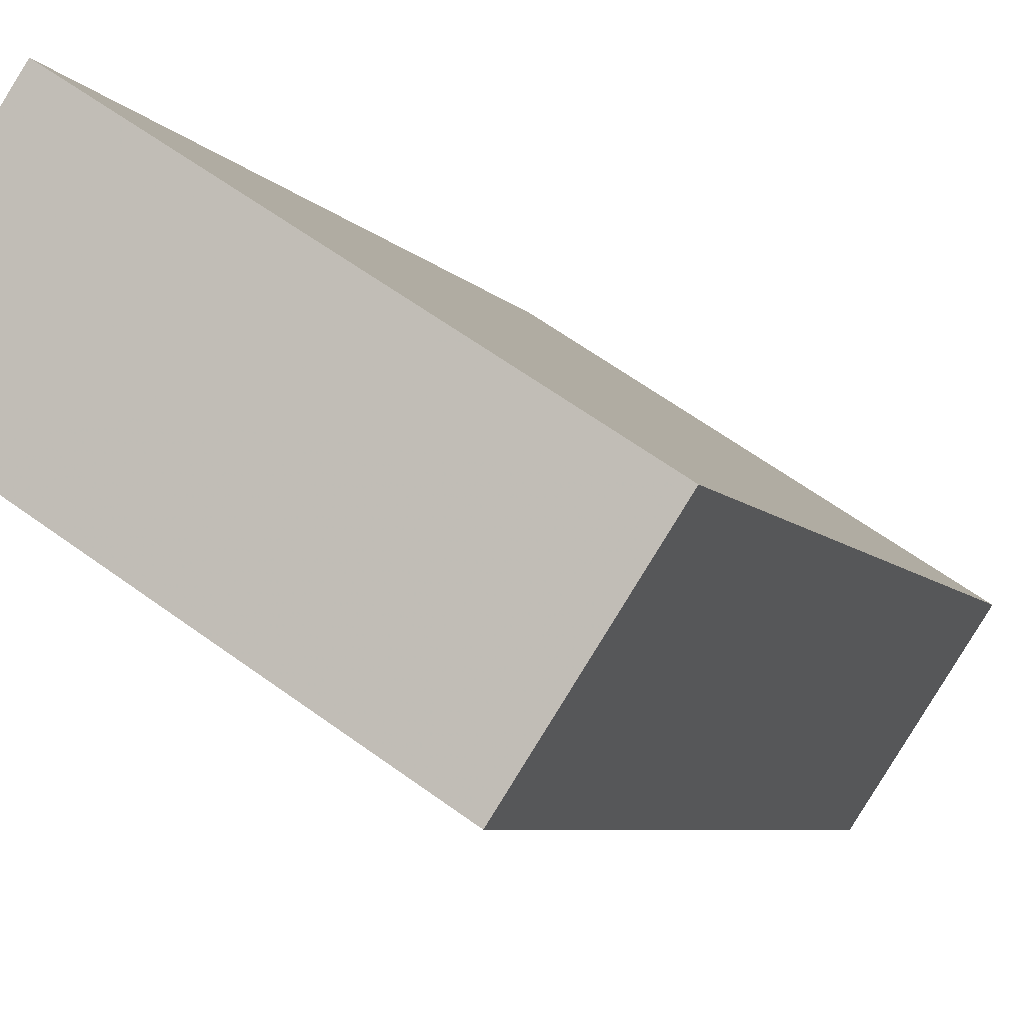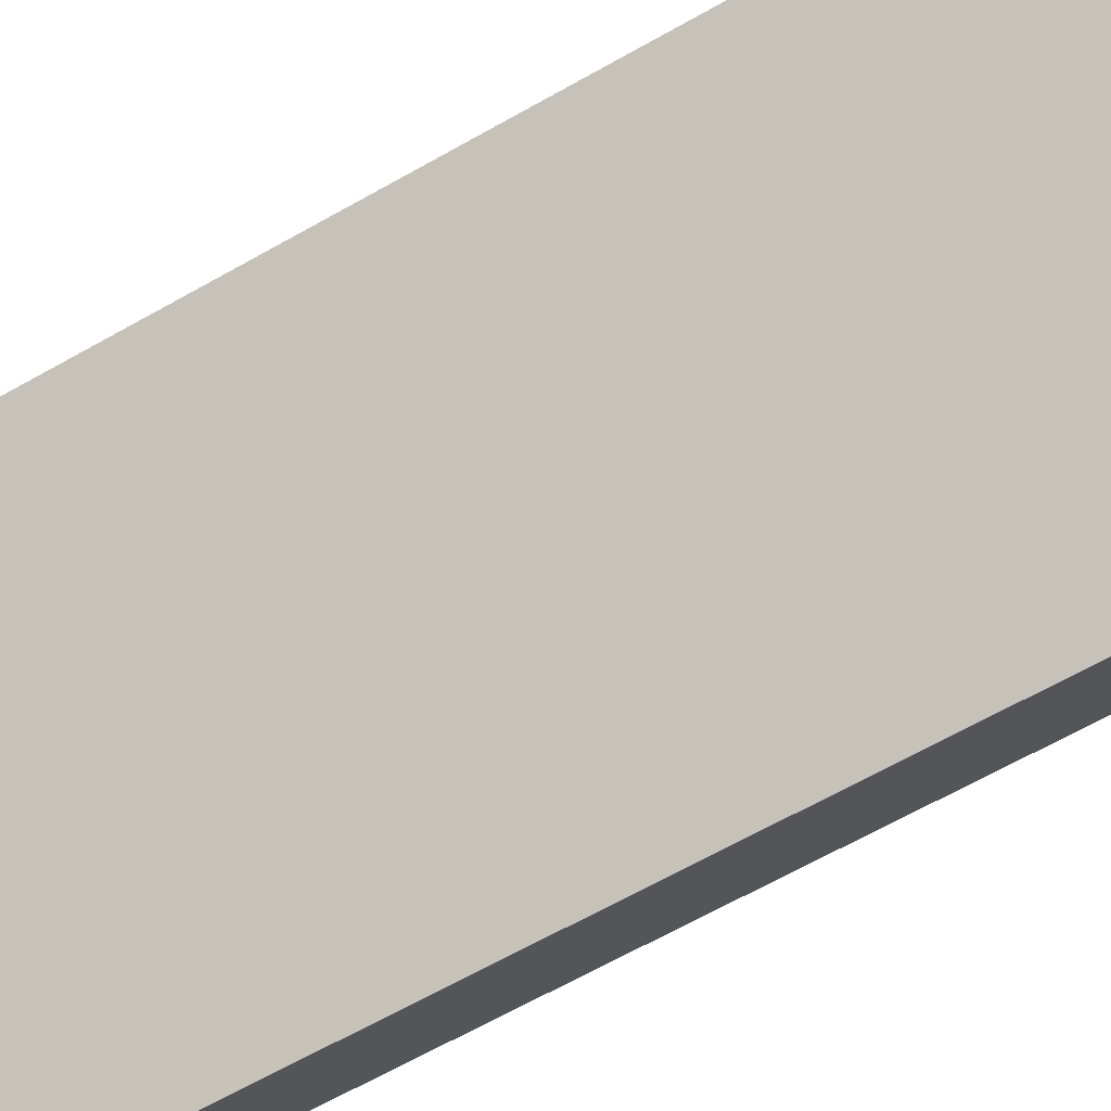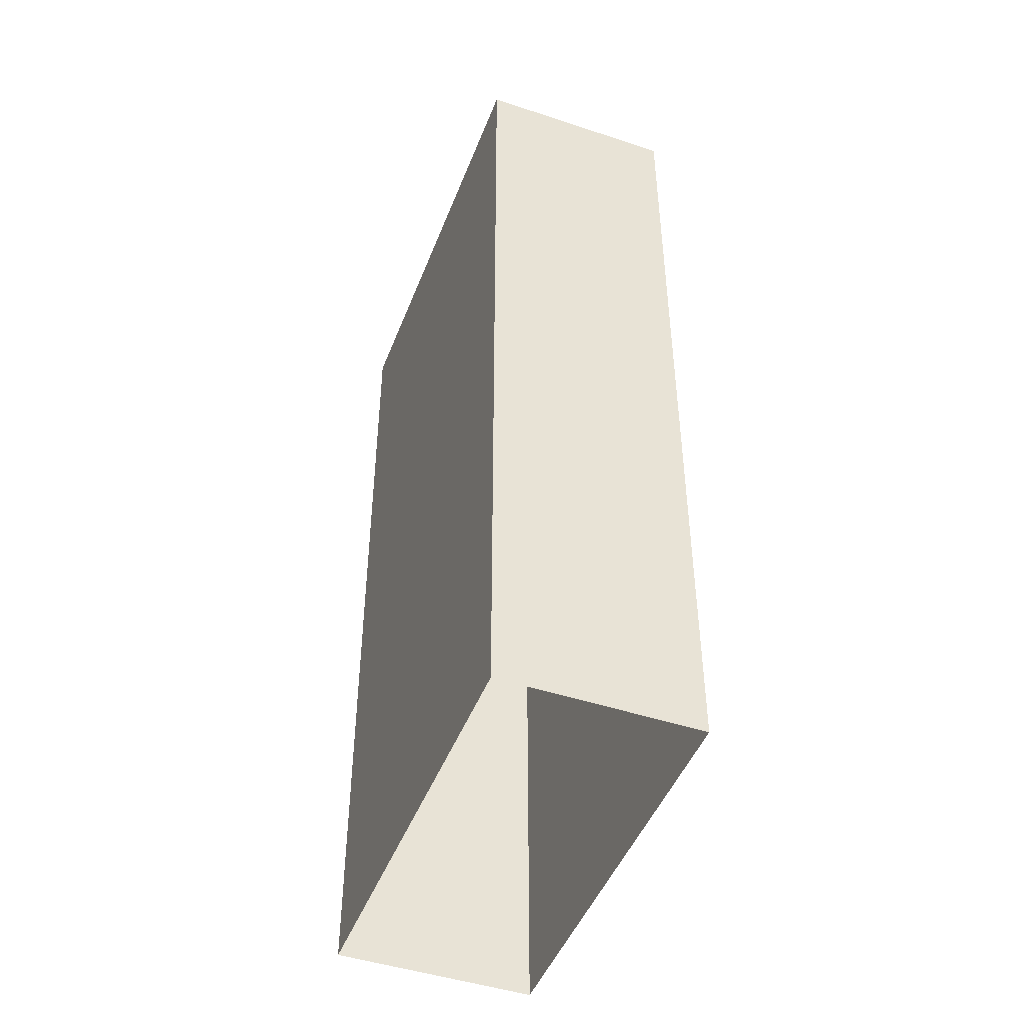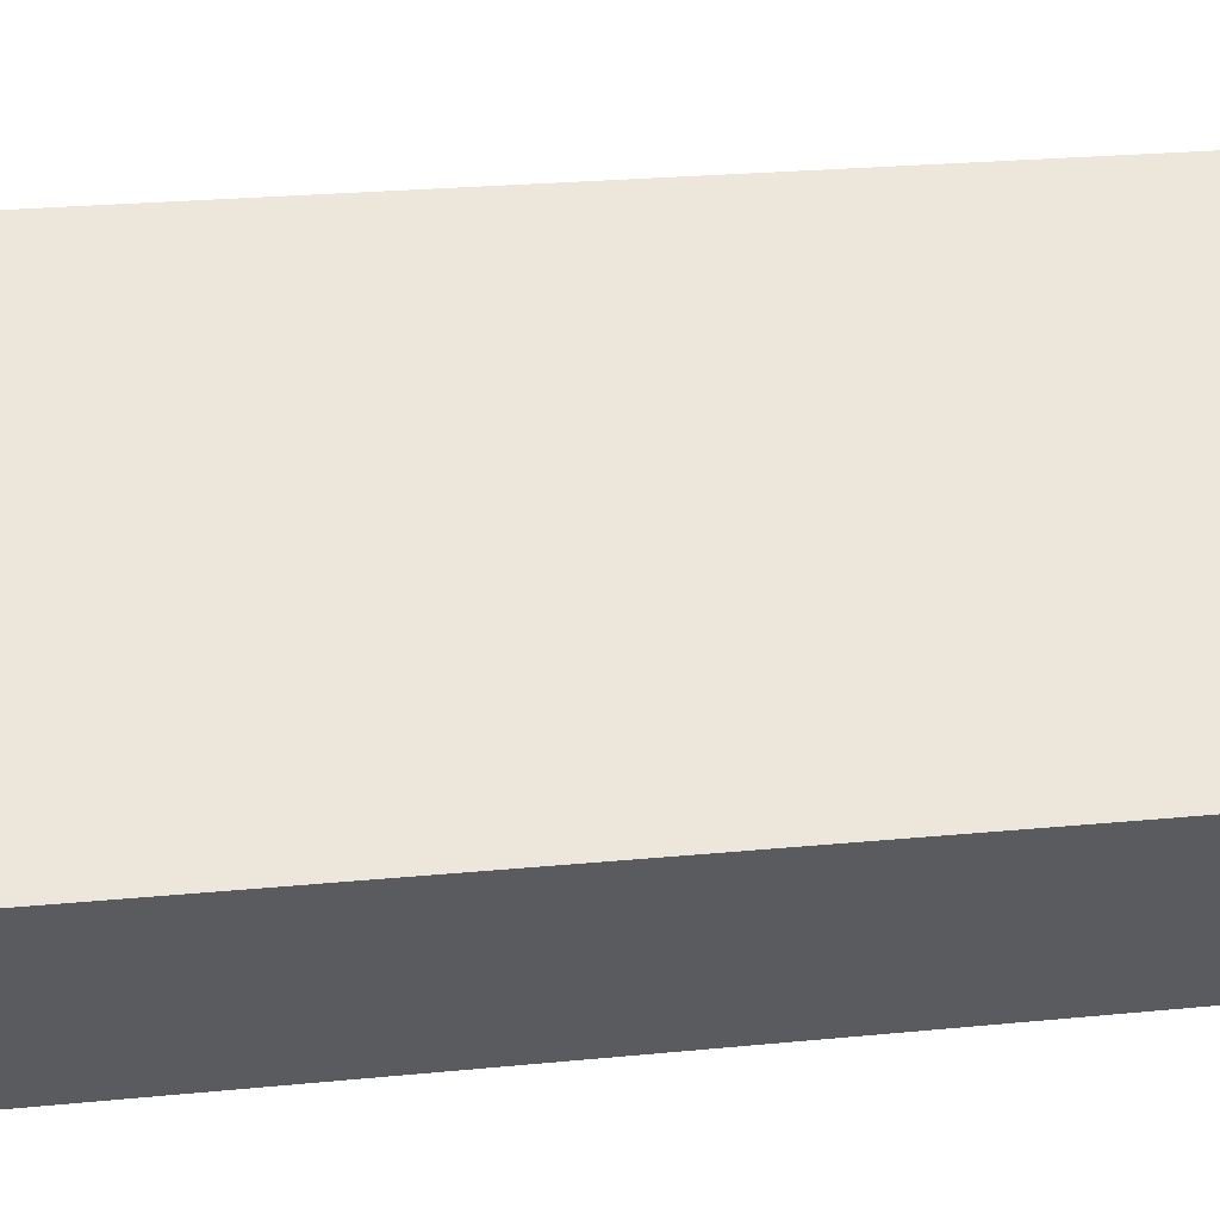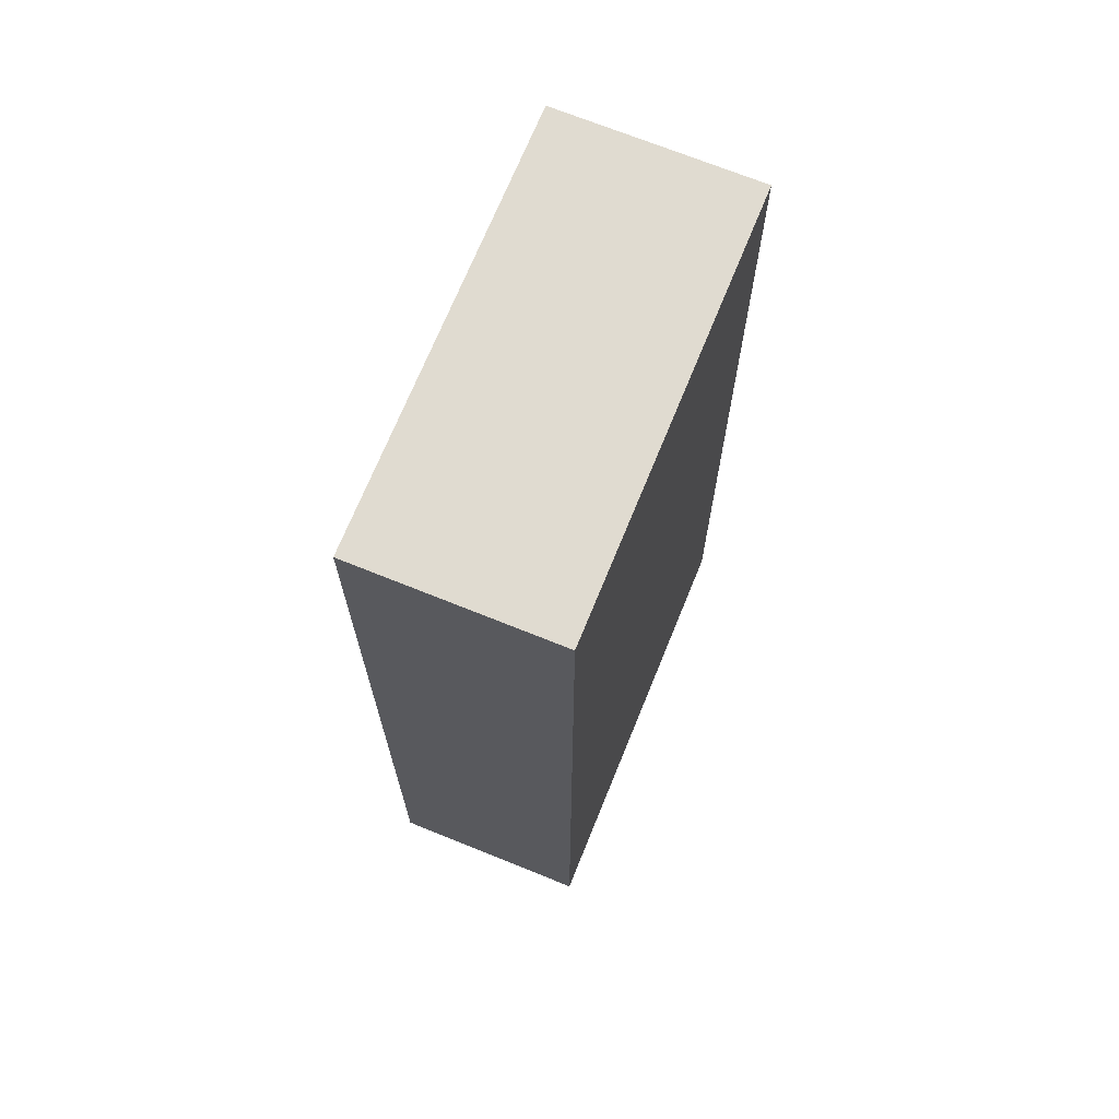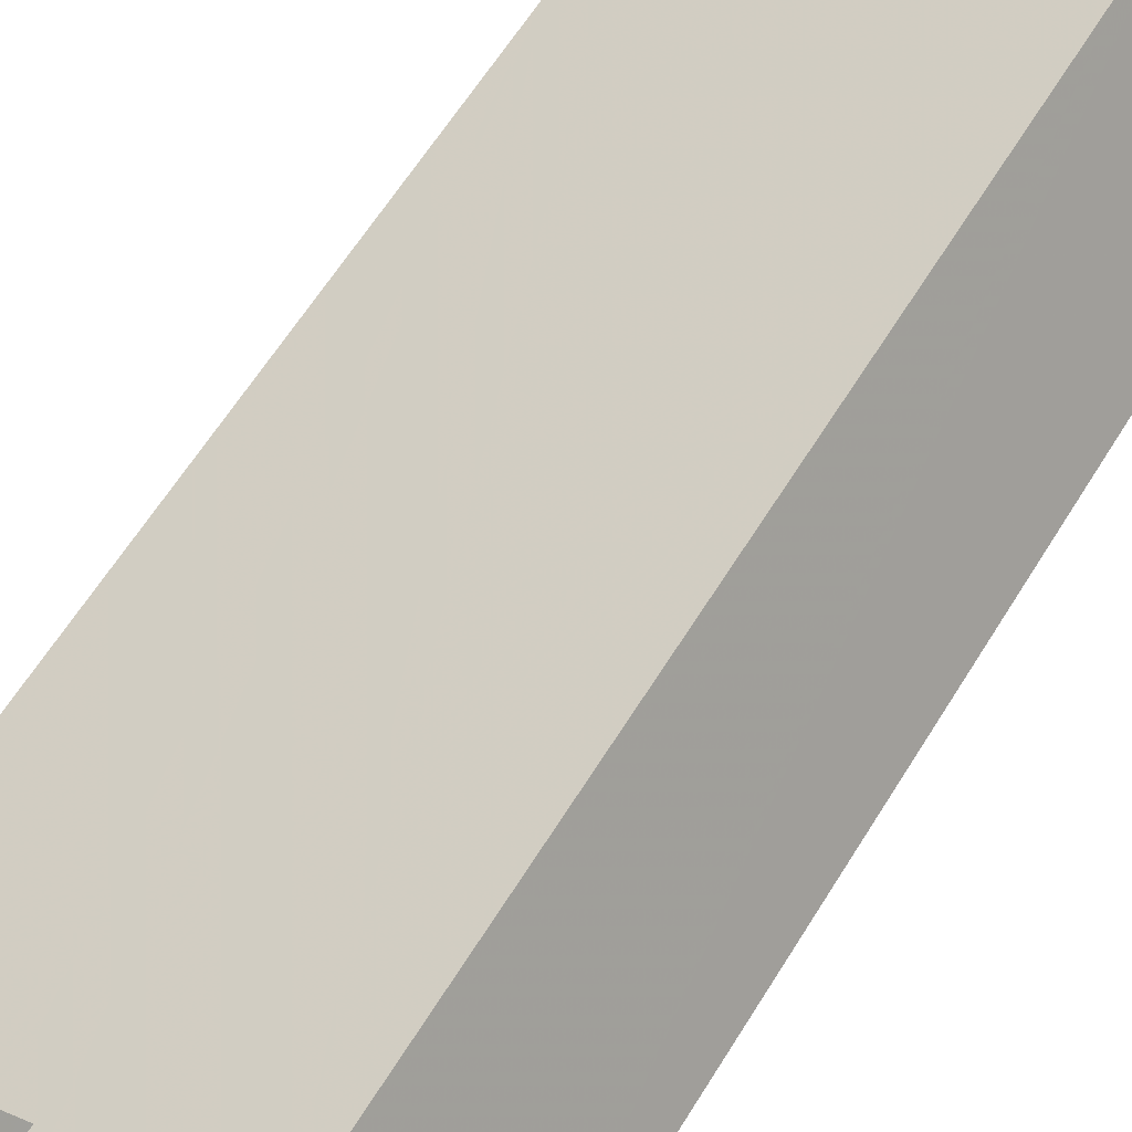
<metadata>
{"format":"obj","ext":"obj","renderer":"f3d","projection":"perspective","resolution":1024,"background":"white","views":[{"elev":-5.5,"azim":17.2,"up":"+Y"},{"elev":-68.4,"azim":-60.8,"up":"+Y"},{"elev":-46.7,"azim":-143.9,"up":"+Z"},{"elev":21.9,"azim":79.9,"up":"+Y"},{"elev":70.1,"azim":-101.2,"up":"+Z"},{"elev":63.7,"azim":-148.0,"up":"+Y"}]}
</metadata>
<code>
v -7062 -3.754e+04 15.31
v -7062 -3.754e+04 2.288
v -7063 -3.755e+04 2.288
v -7063 -3.755e+04 15.31
v -7057 -3.755e+04 15.31
v -7057 -3.755e+04 2.286
v -7058 -3.755e+04 2.286
v -7058 -3.755e+04 15.31
f 6 7 3
f 2 6 3
f 1 2 3
f 4 1 3
f 5 6 2
f 1 5 2
f 5 7 6
f 5 8 7
f 8 3 7
f 8 4 3
f 5 1 4
f 8 5 4

</code>
